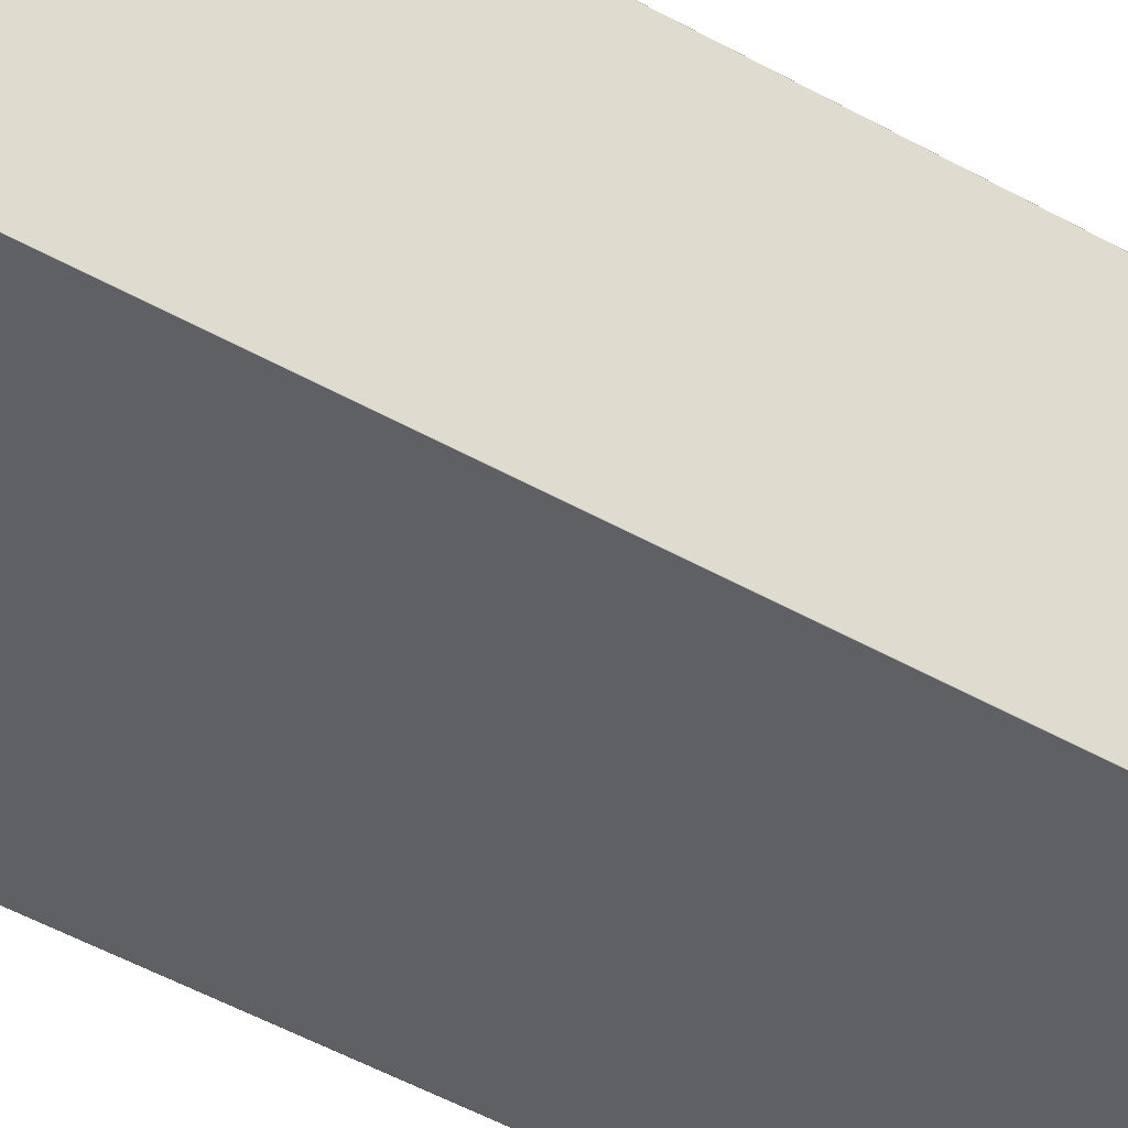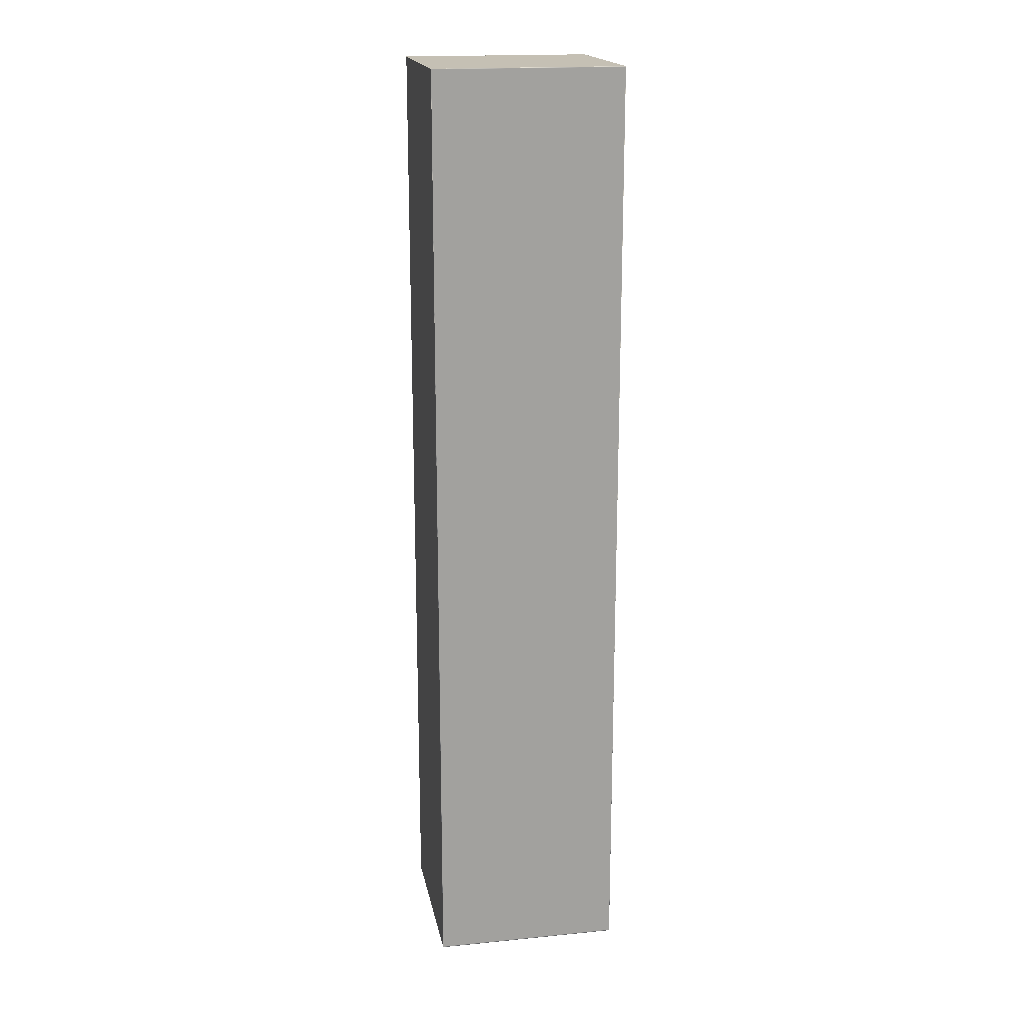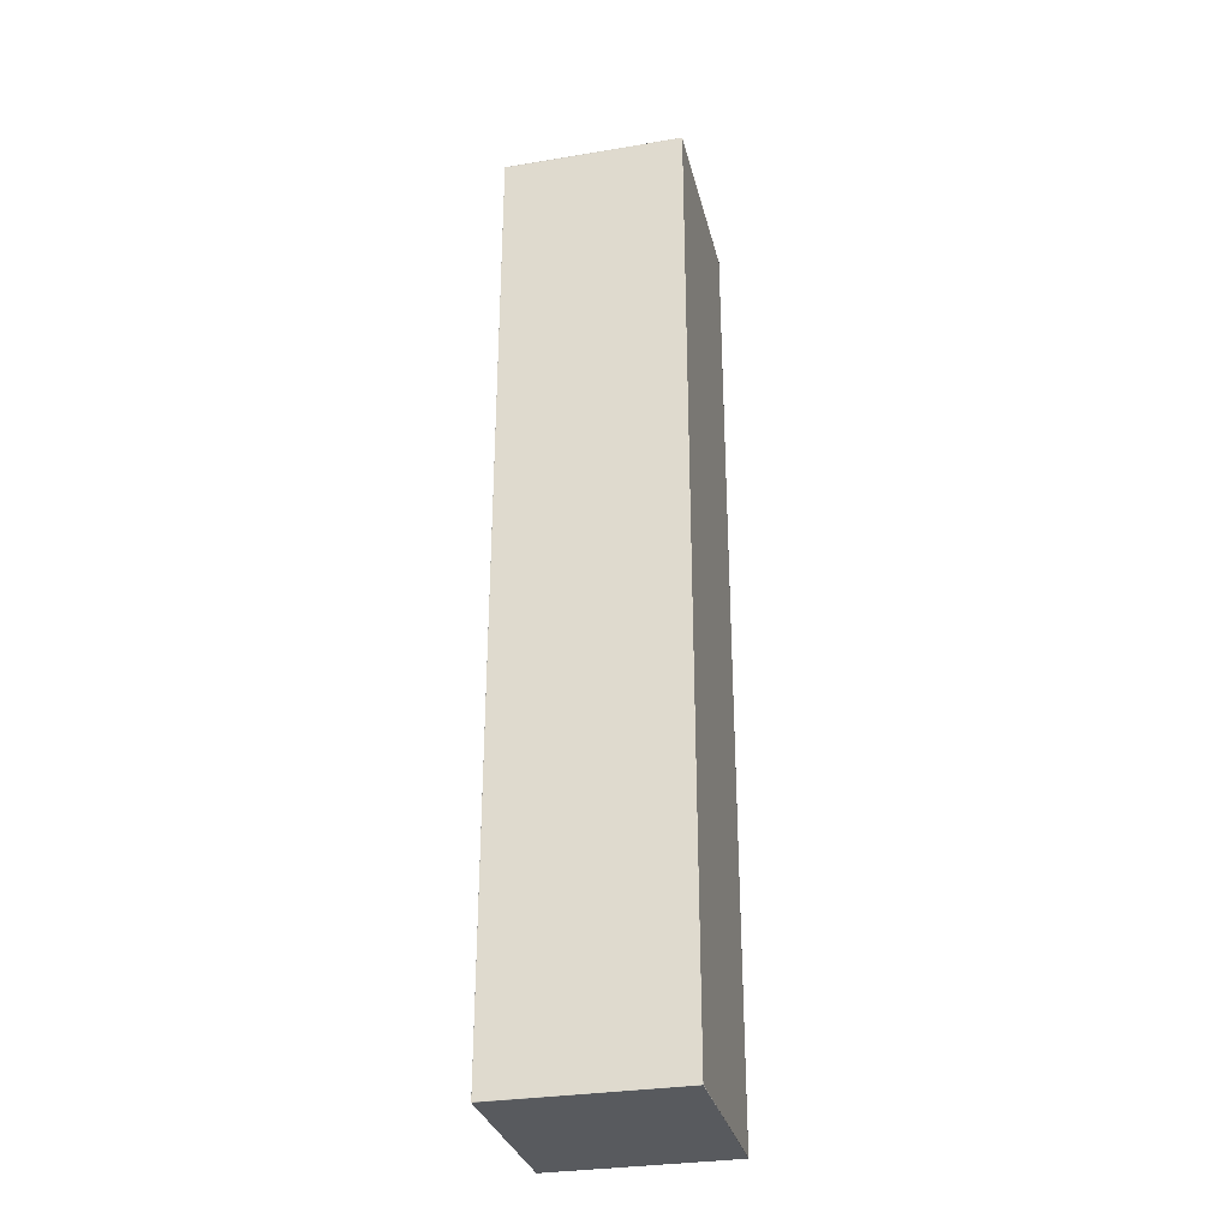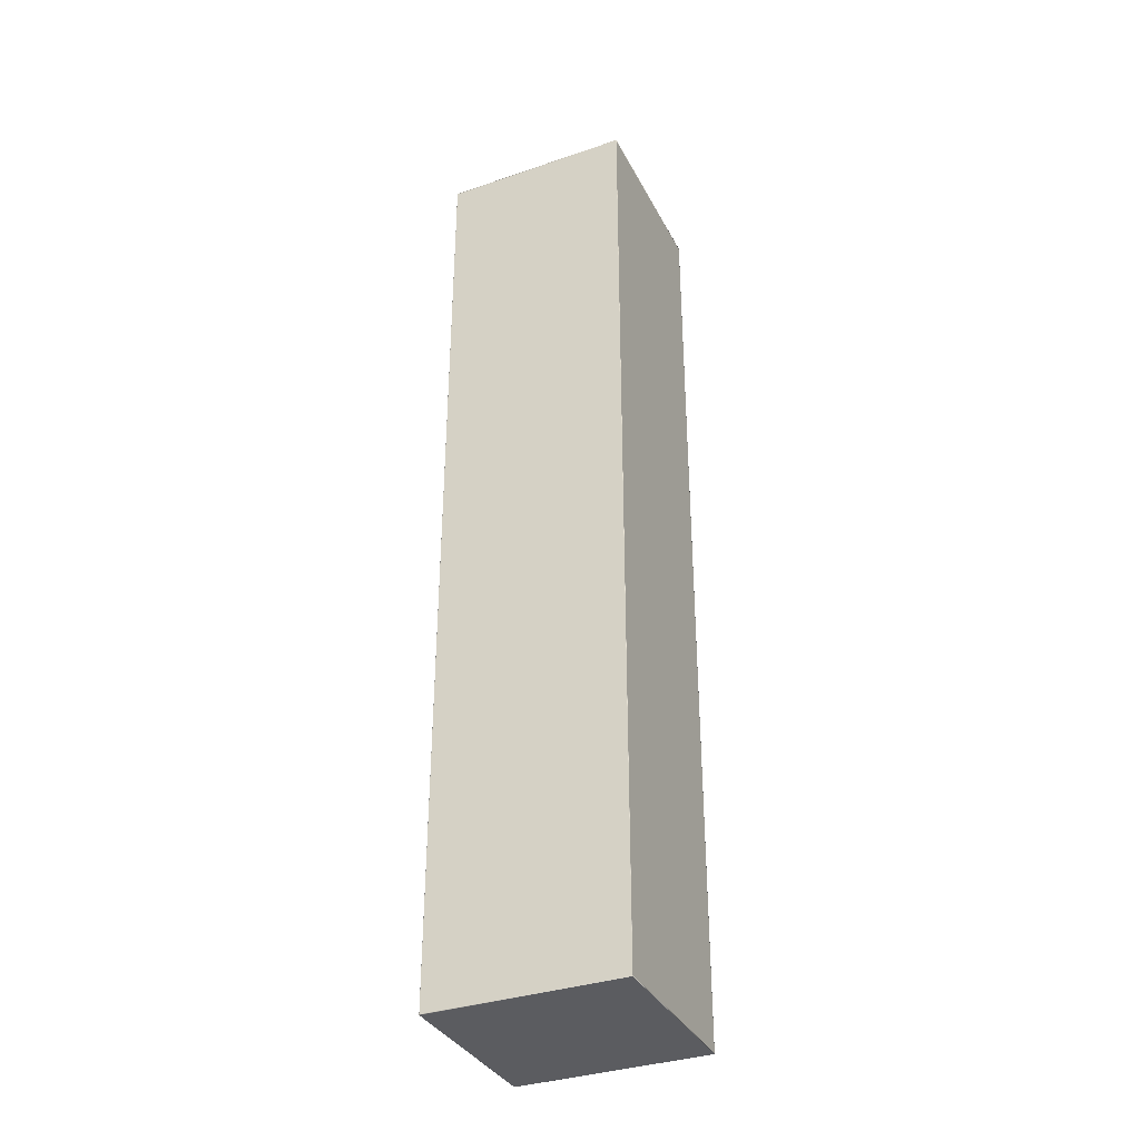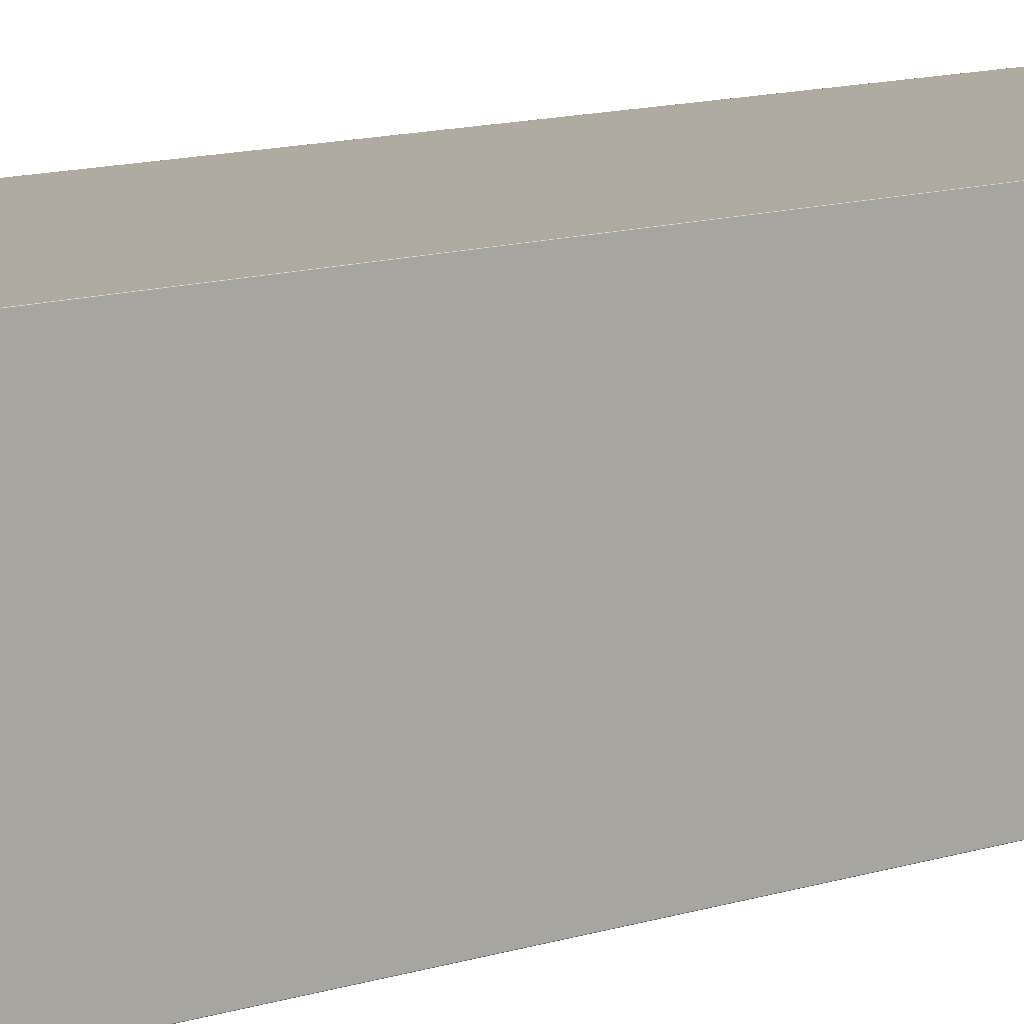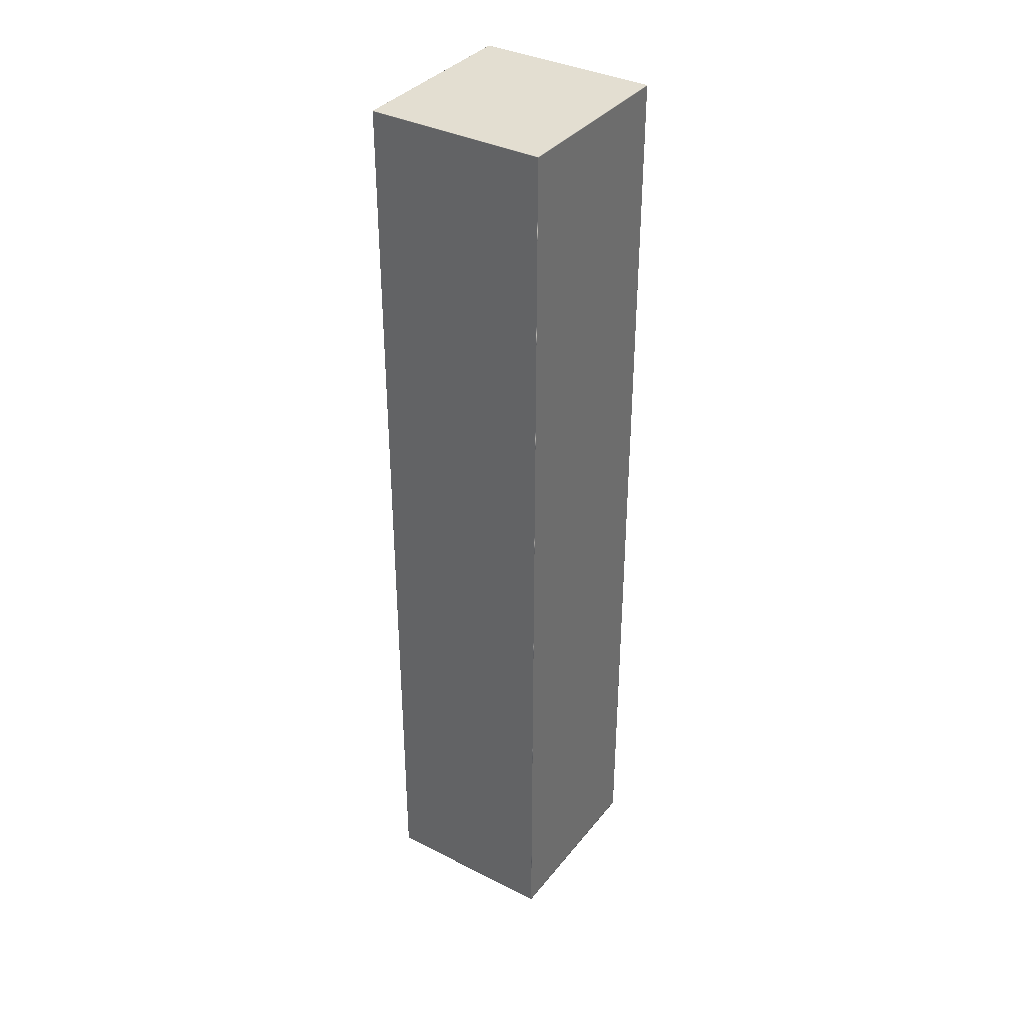
<metadata>
{"format":"obj","ext":"obj","renderer":"f3d","projection":"perspective","resolution":1024,"background":"white","views":[{"elev":-43.5,"azim":55.5,"up":"+Y"},{"elev":18.2,"azim":-10.7,"up":"+Z"},{"elev":-31.1,"azim":-76.7,"up":"+Z"},{"elev":-35.2,"azim":24.4,"up":"+Z"},{"elev":9.8,"azim":46.9,"up":"+Y"},{"elev":36.2,"azim":-56.6,"up":"+Z"}]}
</metadata>
<code>
v -0.08876 -0.084 -2.851e-05
v -0.08876 0.084 -2.762e-05
v 0.08875 0.08413 0.8903
v 0.08875 0.08413 0.0006932
v -0.08878 -0.08402 0.891
v -0.08878 0.08402 0.891
v -0.08876 -0.08413 0.0006674
v -0.08876 -0.08413 0.8903
v 0.08878 0.08402 0.891
v -0.08889 0.08402 0.8905
v -0.08889 0.08402 0.0005177
v -0.08889 -0.08413 -2.851e-05
v -0.08889 -0.08413 0.891
v -0.08889 0.08413 0.891
v -0.08889 0.08413 -2.762e-05
v -0.08889 -0.08402 0.8905
v -0.08889 -0.08402 0.0005177
v 0.08889 -0.08413 0.891
v 0.08889 -0.08413 -2.851e-05
v 0.08889 0.08394 0.8901
v 0.08889 0.08394 0.0009409
v 0.08889 -0.08394 0.0009409
v 0.08889 -0.08394 0.8901
v 0.08889 0.08413 0.891
v 0.08889 0.08413 -2.851e-05
v 0.08876 -0.08413 0.0006674
v 0.08876 -0.08413 0.8903
v 0.08878 -0.08402 0.891
v -0.08875 0.08413 0.8903
v -0.08875 0.08413 0.0006941
v 0.08876 -0.084 -2.851e-05
v 0.08876 0.084 -2.851e-05
f 13 18 5
f 5 18 28
f 24 14 9
f 9 14 6
f 18 24 28
f 28 24 9
f 14 13 6
f 6 13 5
f 5 28 6
f 6 28 9
f 14 24 29
f 29 24 3
f 15 14 30
f 30 14 29
f 25 15 4
f 4 15 30
f 24 25 3
f 3 25 4
f 29 3 30
f 30 3 4
f 12 13 17
f 17 13 16
f 14 15 10
f 10 15 11
f 15 12 11
f 11 12 17
f 13 14 16
f 16 14 10
f 11 17 10
f 10 17 16
f 18 19 23
f 23 19 22
f 25 24 21
f 21 24 20
f 24 18 20
f 20 18 23
f 19 25 22
f 22 25 21
f 20 23 21
f 21 23 22
f 19 12 31
f 31 12 1
f 15 25 2
f 2 25 32
f 25 19 32
f 32 19 31
f 12 15 1
f 1 15 2
f 31 1 32
f 32 1 2
f 19 18 26
f 26 18 27
f 12 19 7
f 7 19 26
f 13 12 8
f 8 12 7
f 18 13 27
f 27 13 8
f 26 27 7
f 7 27 8

</code>
